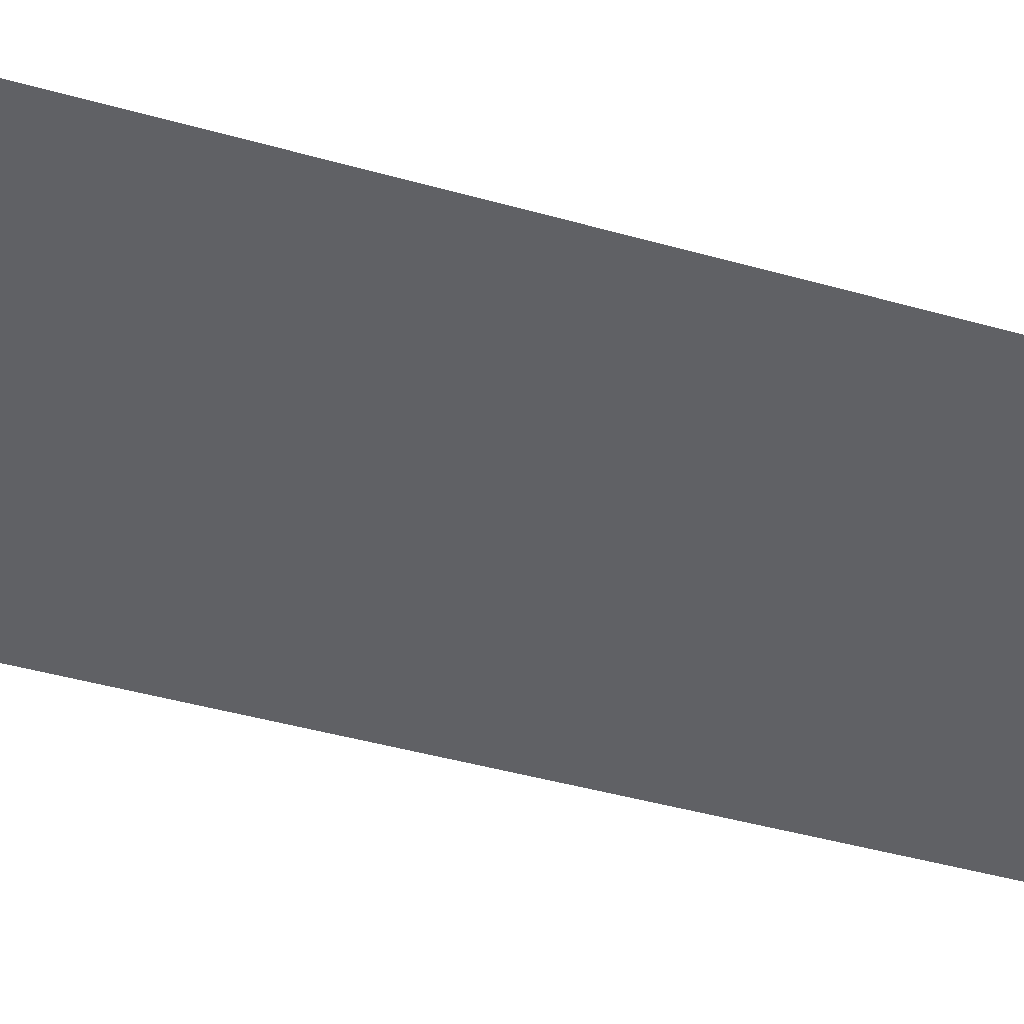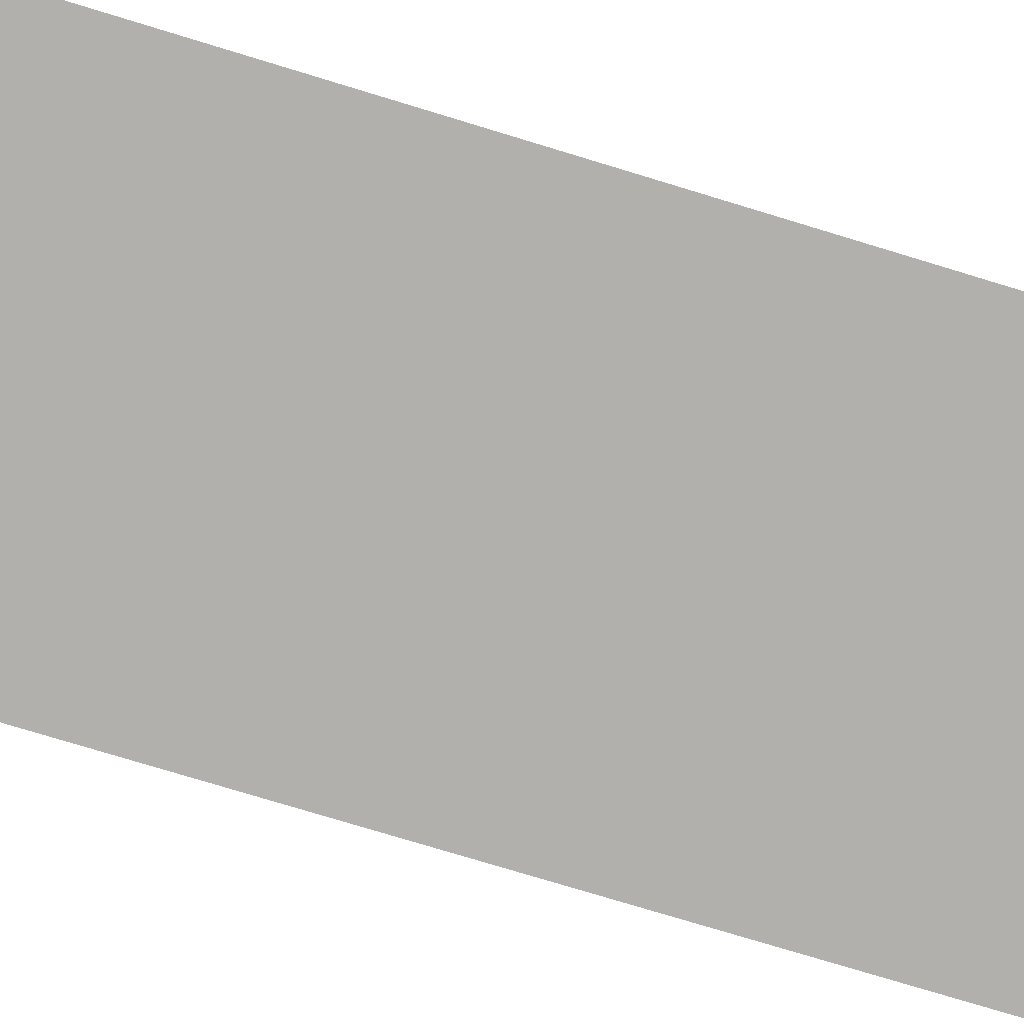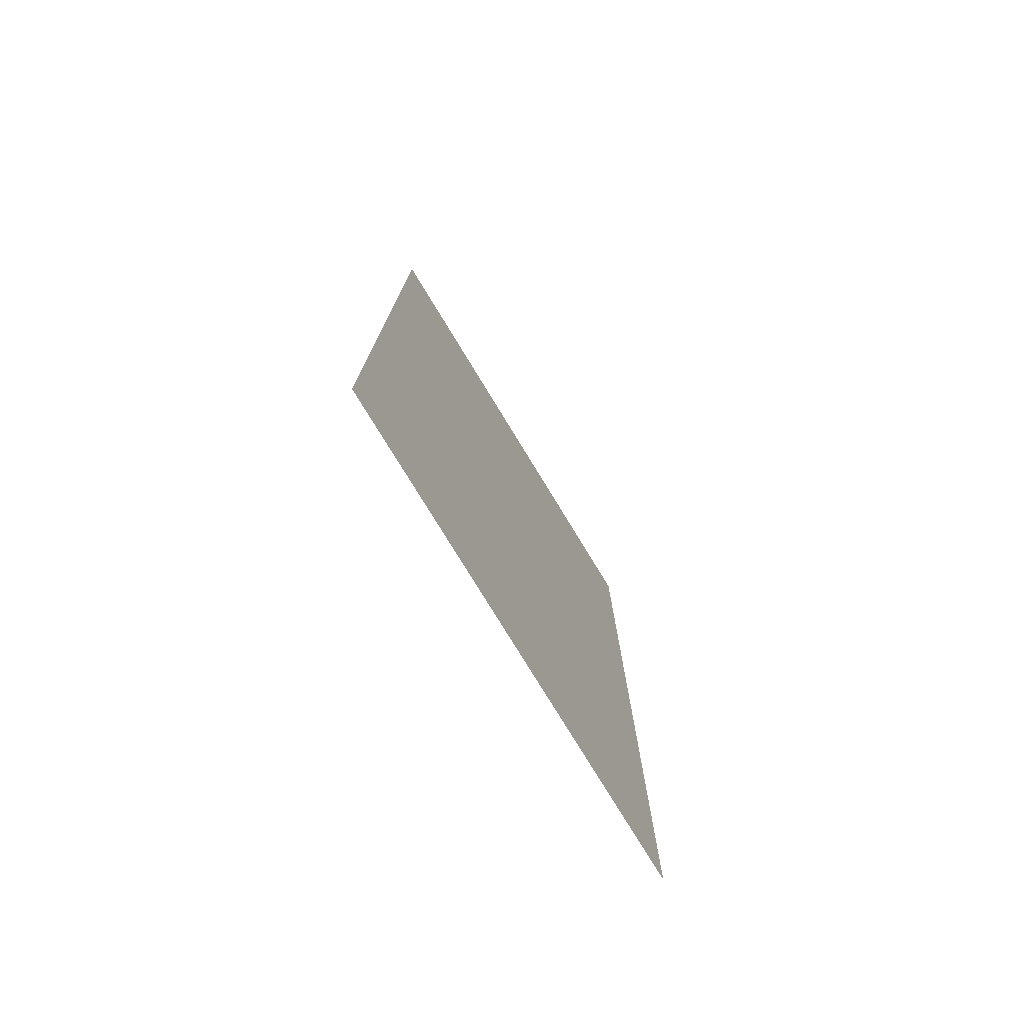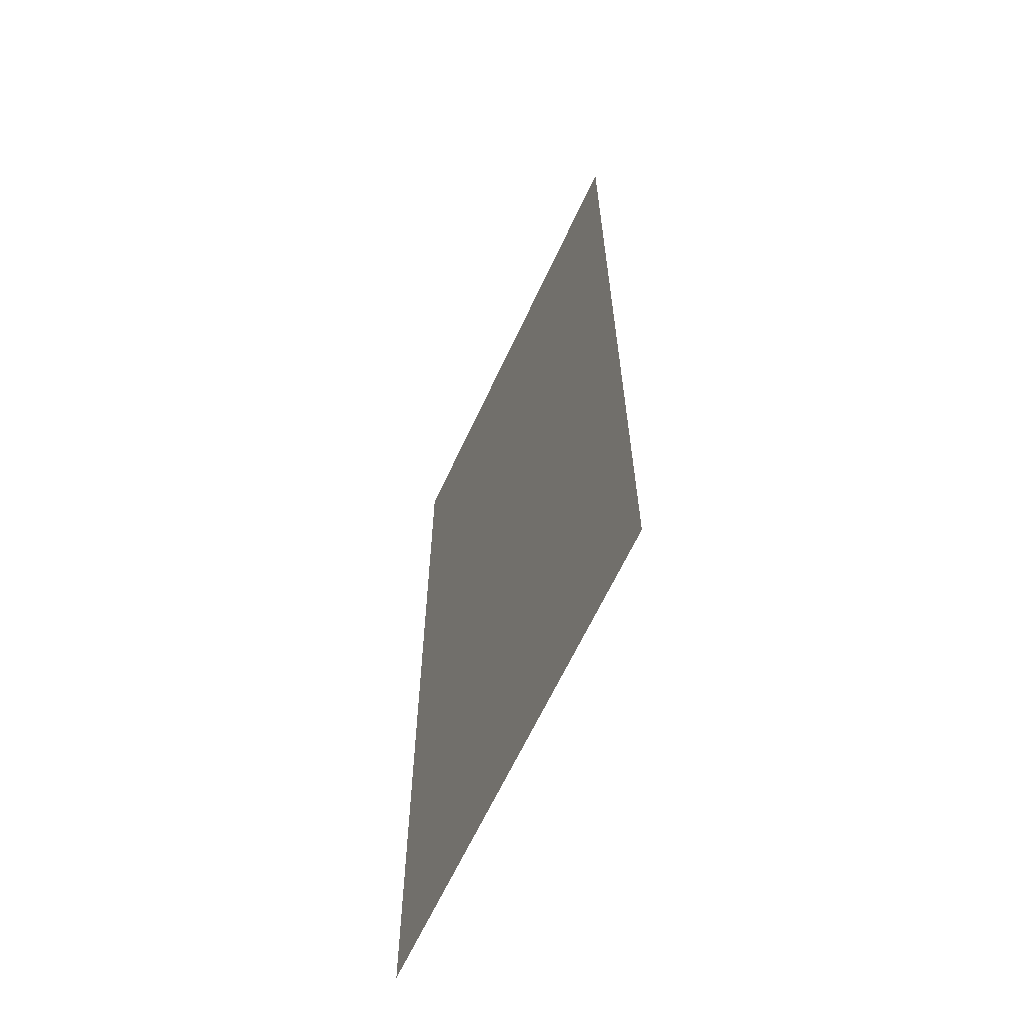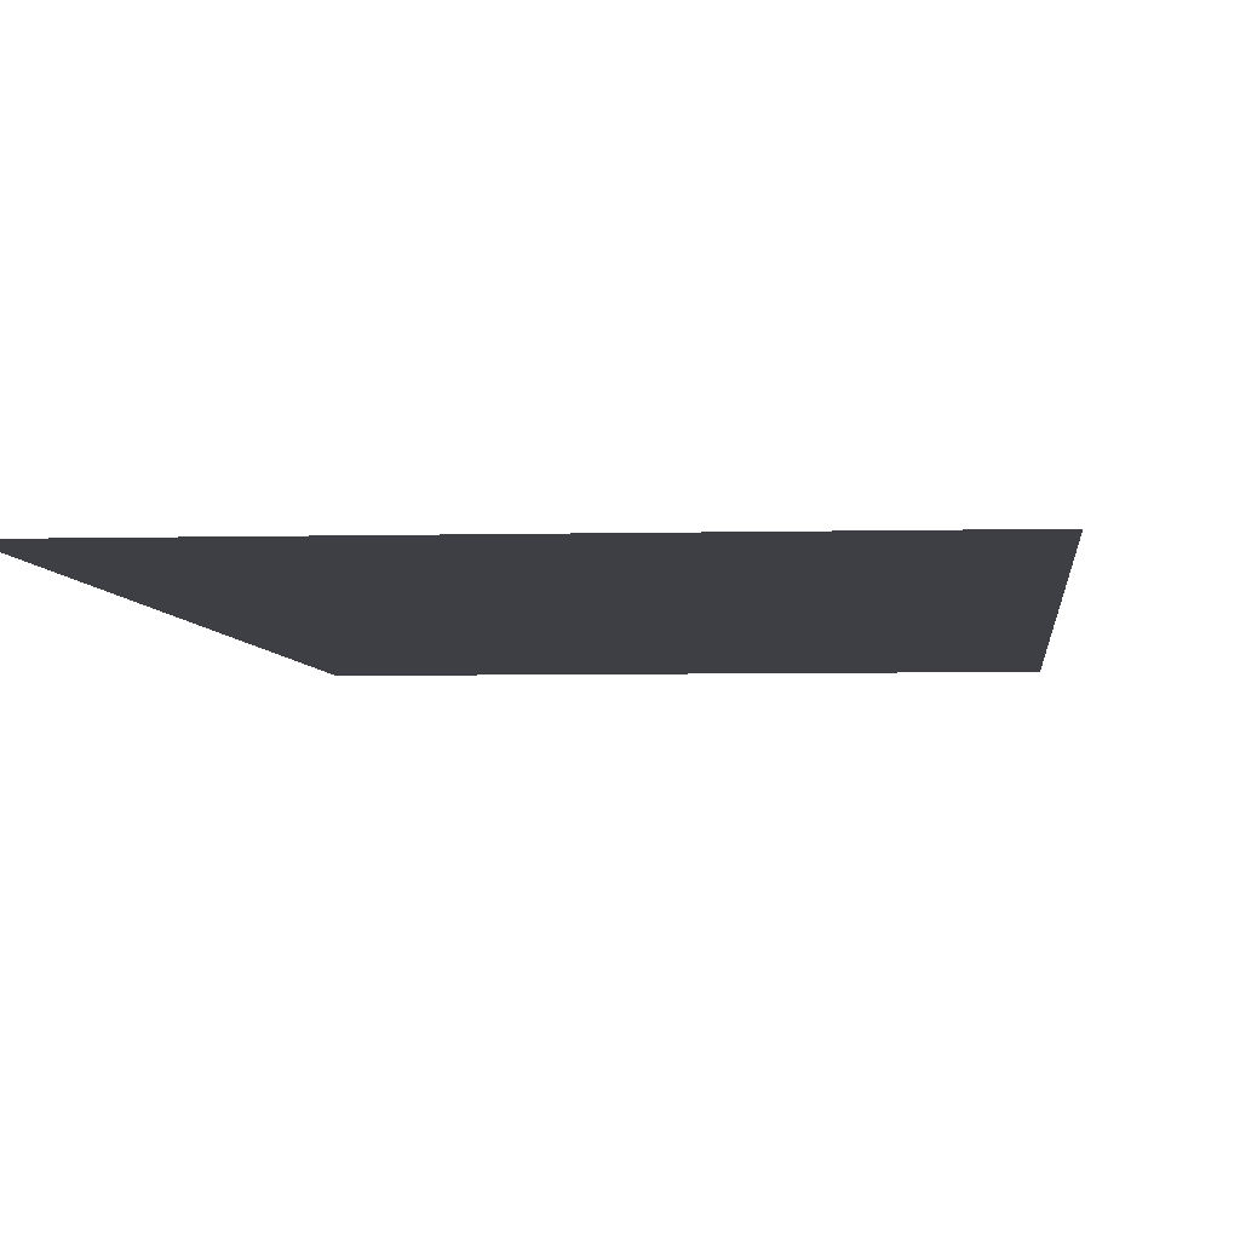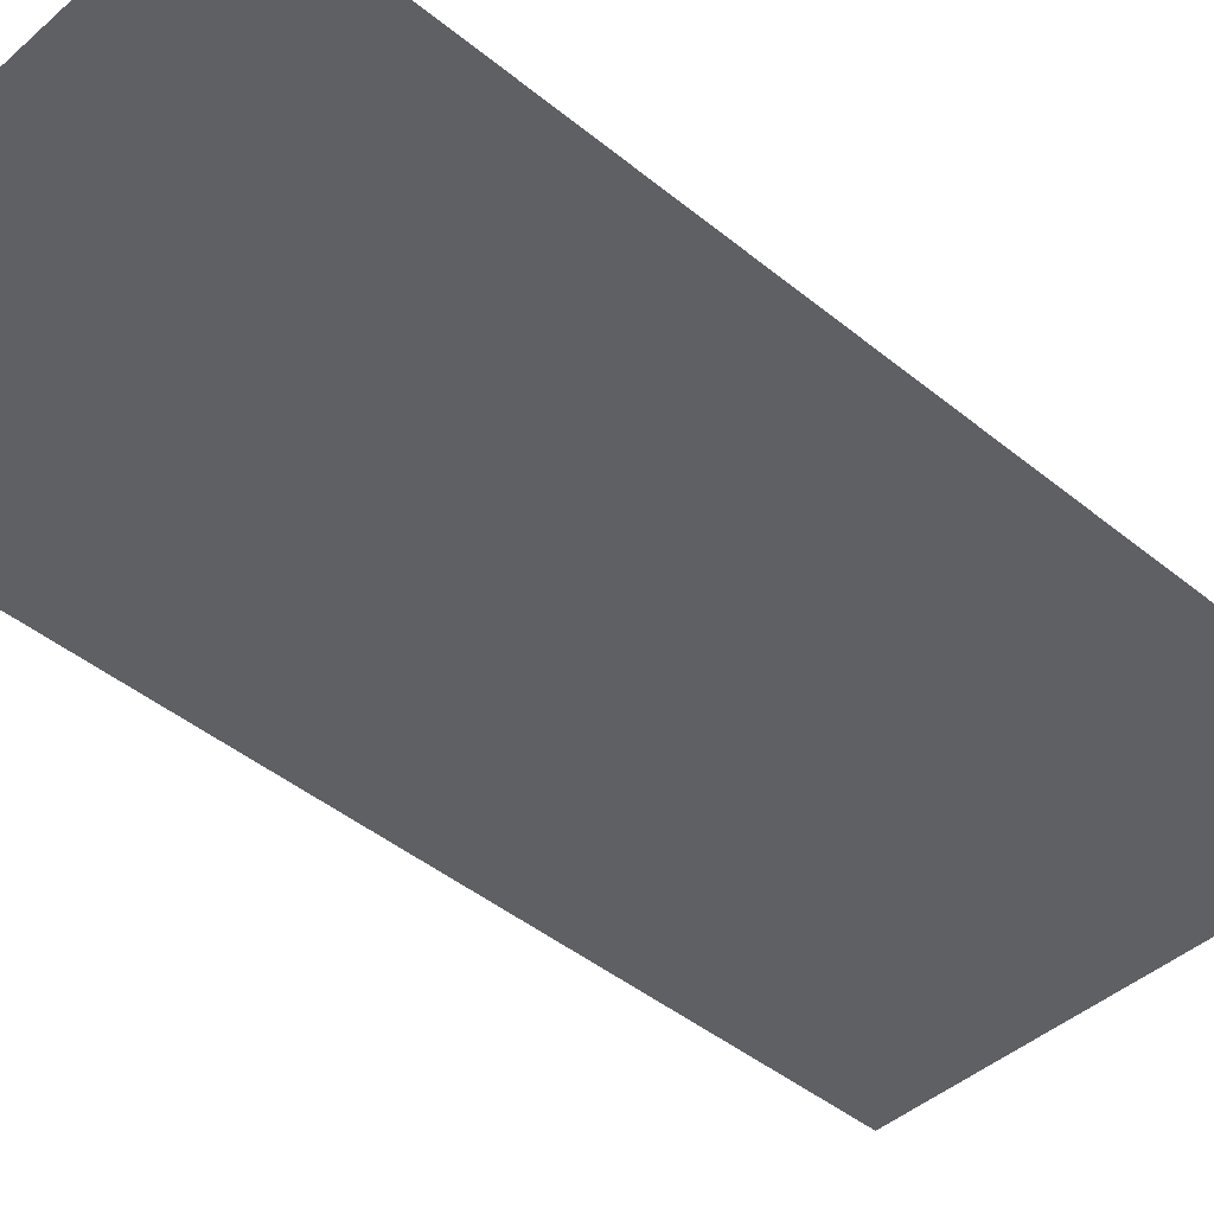
<metadata>
{"format":"obj","ext":"obj","renderer":"f3d","projection":"perspective","resolution":1024,"background":"white","views":[{"elev":-48.6,"azim":-107.1,"up":"+Z"},{"elev":-78.6,"azim":73.2,"up":"+Z"},{"elev":-77.5,"azim":121.4,"up":"+Y"},{"elev":-64.1,"azim":65.2,"up":"+Y"},{"elev":-4.4,"azim":5.3,"up":"+Z"},{"elev":-43.5,"azim":-134.0,"up":"+Z"}]}
</metadata>
<code>
v 6490 -51.2 -6490
v 6541 -51.2 -6490
v 6541 51.2 -6490
v 6490 -51.2 -6490
v 6541 51.2 -6490
v 6490 51.2 -6490
f 1 2 3
f 4 5 6

</code>
